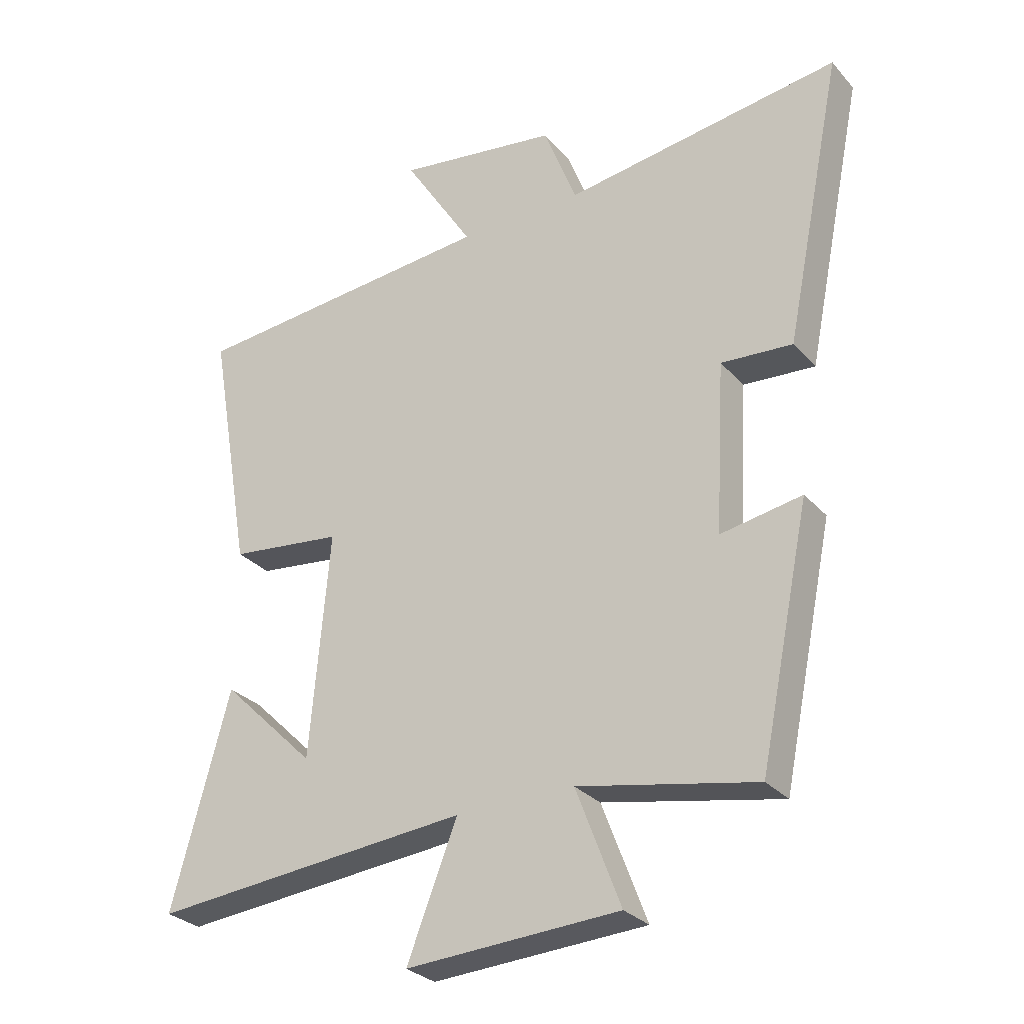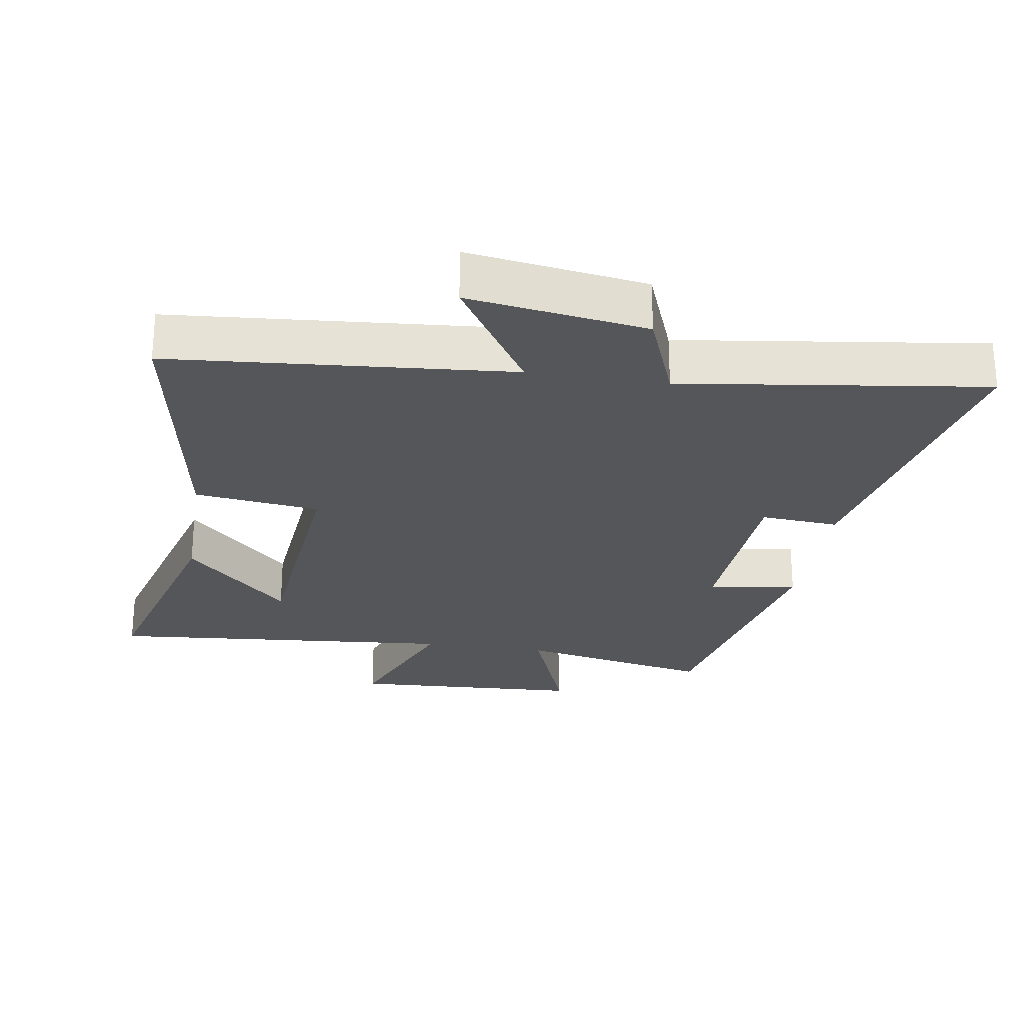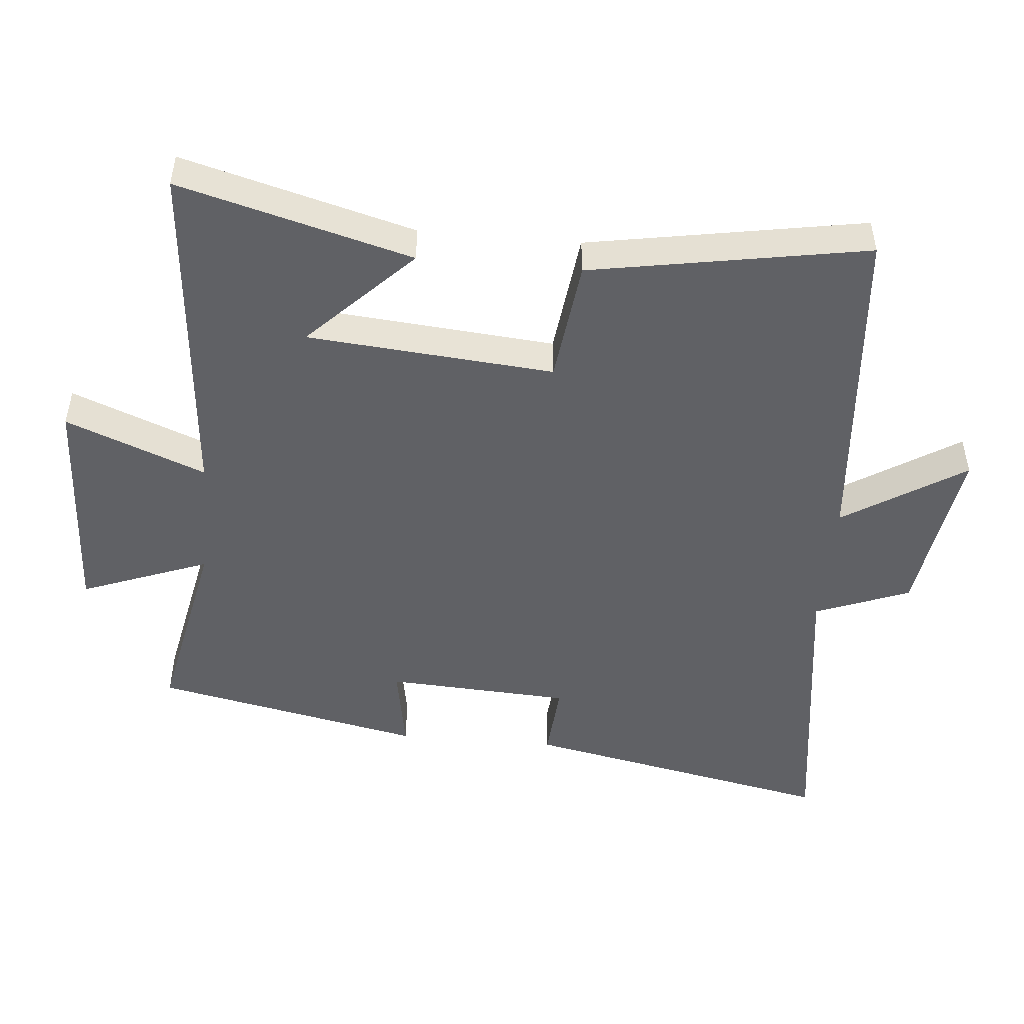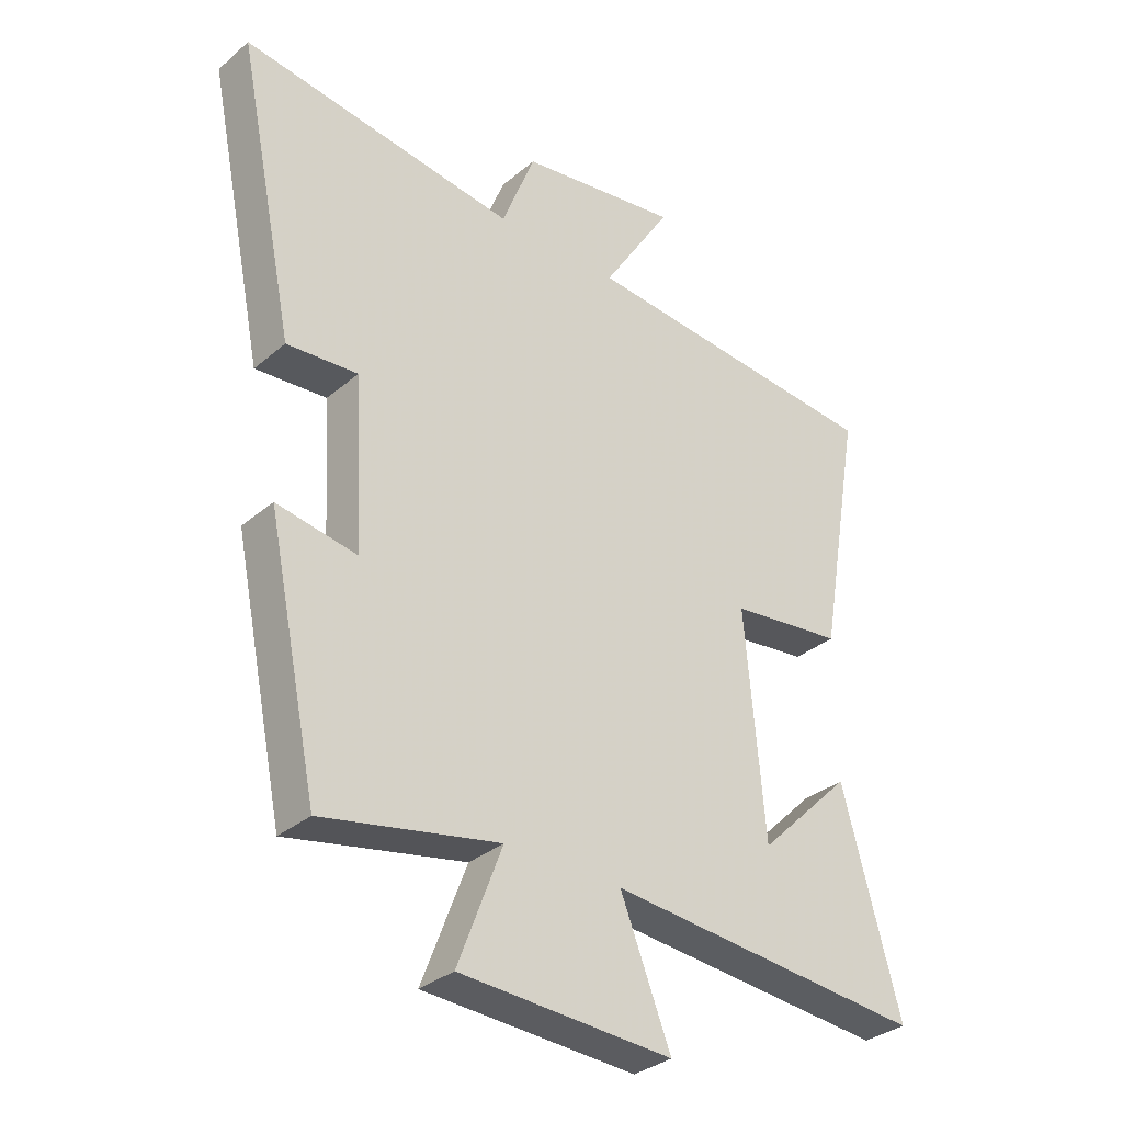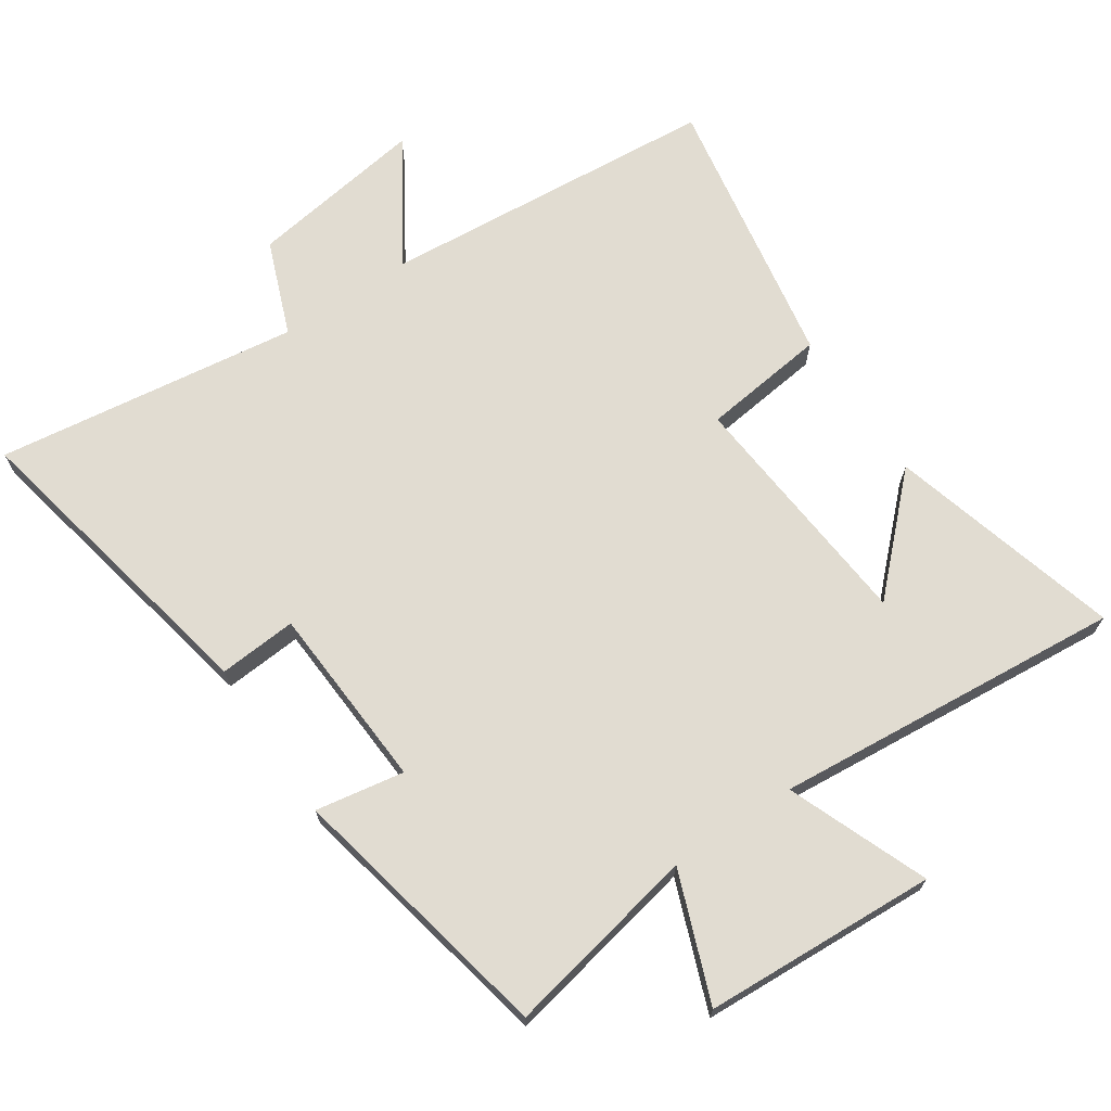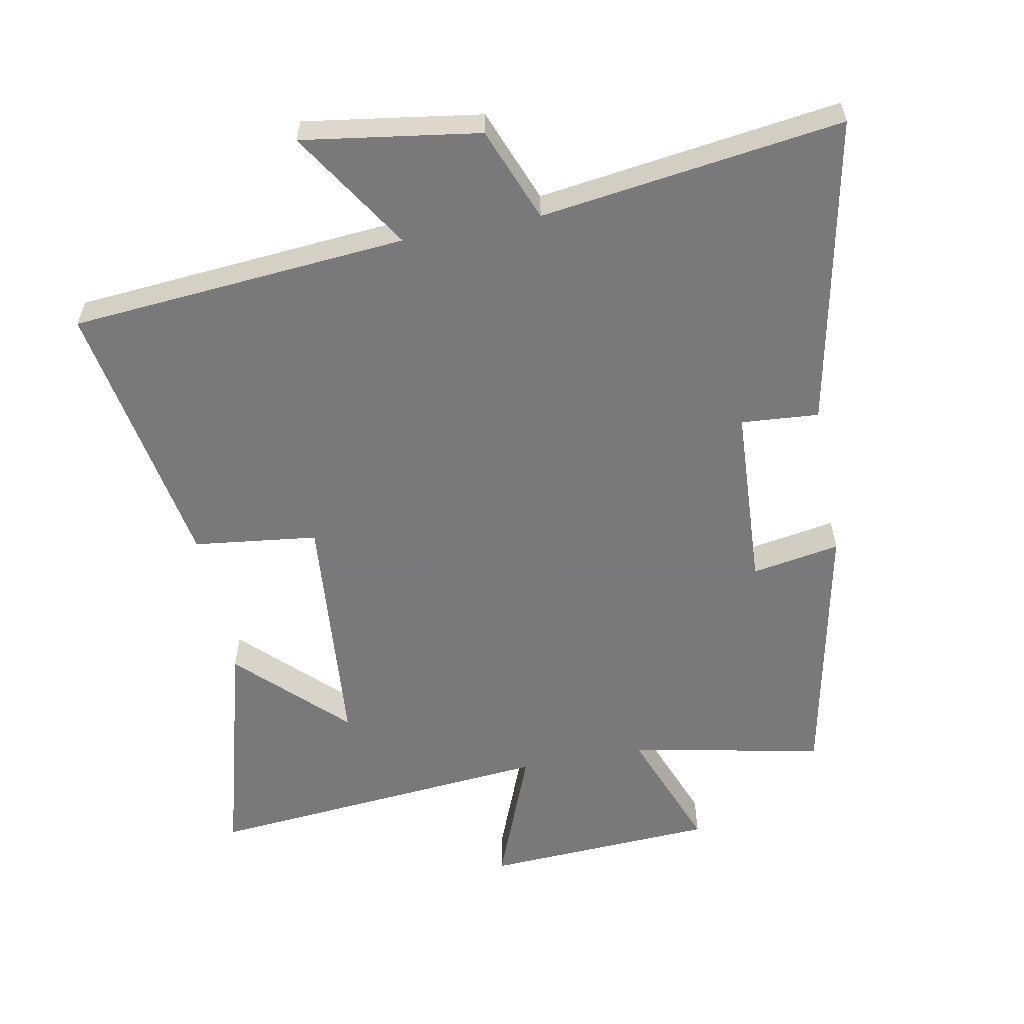
<metadata>
{"format":"obj","ext":"obj","renderer":"f3d","projection":"perspective","resolution":1024,"background":"white","views":[{"elev":-29.1,"azim":32.9,"up":"+Z"},{"elev":-25.7,"azim":-9.0,"up":"+Y"},{"elev":-48.7,"azim":-95.1,"up":"+Y"},{"elev":-32.8,"azim":139.2,"up":"+Z"},{"elev":69.3,"azim":146.1,"up":"+Y"},{"elev":-57.8,"azim":10.9,"up":"+Y"}]}
</metadata>
<code>
v -0.572 0.07 0.458
v -0.064 0.07 0.5
v -0.179 0.07 0.682
v 0.087 0.07 0.642
v 0.142 0.07 0.5
v 0.596 0.07 0.562
v 0.5 0.07 0.092
v 0.383 0.07 0.101
v 0.367 0.07 -0.177
v 0.5 0.07 -0.154
v 0.416 0.07 -0.559
v 0.125 0.07 -0.5
v 0.198 0.07 -0.692
v -0.152 0.07 -0.71
v -0.069 0.07 -0.5
v -0.595 0.07 -0.546
v -0.5 0.07 -0.197
v -0.345 0.07 -0.35
v -0.313 0.07 0.02
v -0.5 0.07 0.043
v -0.572 0 0.458
v -0.064 0 0.5
v -0.179 0 0.682
v 0.087 0 0.642
v 0.142 0 0.5
v 0.596 0 0.562
v 0.5 0 0.092
v 0.383 0 0.101
v 0.367 0 -0.177
v 0.5 0 -0.154
v 0.416 0 -0.559
v 0.125 0 -0.5
v 0.198 0 -0.692
v -0.152 0 -0.71
v -0.069 0 -0.5
v -0.595 0 -0.546
v -0.5 0 -0.197
v -0.345 0 -0.35
v -0.313 0 0.02
v -0.5 0 0.043
f 19 20 1 2
f 18 19 2
f 16 17 18
f 15 16 18
f 15 18 2
f 12 13 14 15
f 12 15 2
f 9 10 11 12
f 8 9 12 2
f 5 6 7 8
f 5 8 2 3
f 3 4 5
f 22 21 40 39
f 22 39 38
f 38 37 36
f 38 36 35
f 22 38 35
f 35 34 33 32
f 22 35 32
f 32 31 30 29
f 22 32 29 28
f 28 27 26 25
f 23 22 28 25
f 25 24 23
f 1 21 22 2
f 2 22 23 3
f 3 23 24 4
f 4 24 25 5
f 5 25 26 6
f 6 26 27 7
f 7 27 28 8
f 8 28 29 9
f 9 29 30 10
f 10 30 31 11
f 11 31 32 12
f 12 32 33 13
f 13 33 34 14
f 14 34 35 15
f 15 35 36 16
f 16 36 37 17
f 17 37 38 18
f 18 38 39 19
f 19 39 40 20
f 20 40 21 1

</code>
